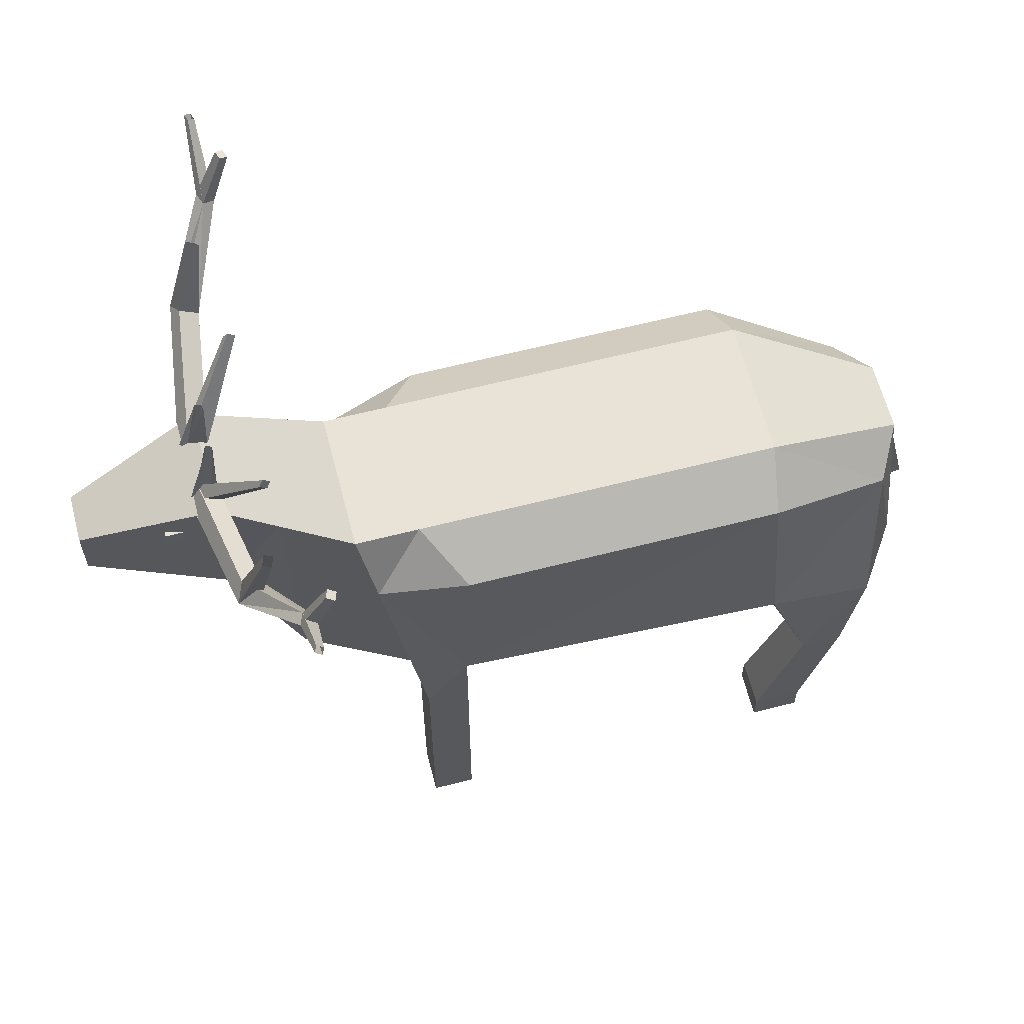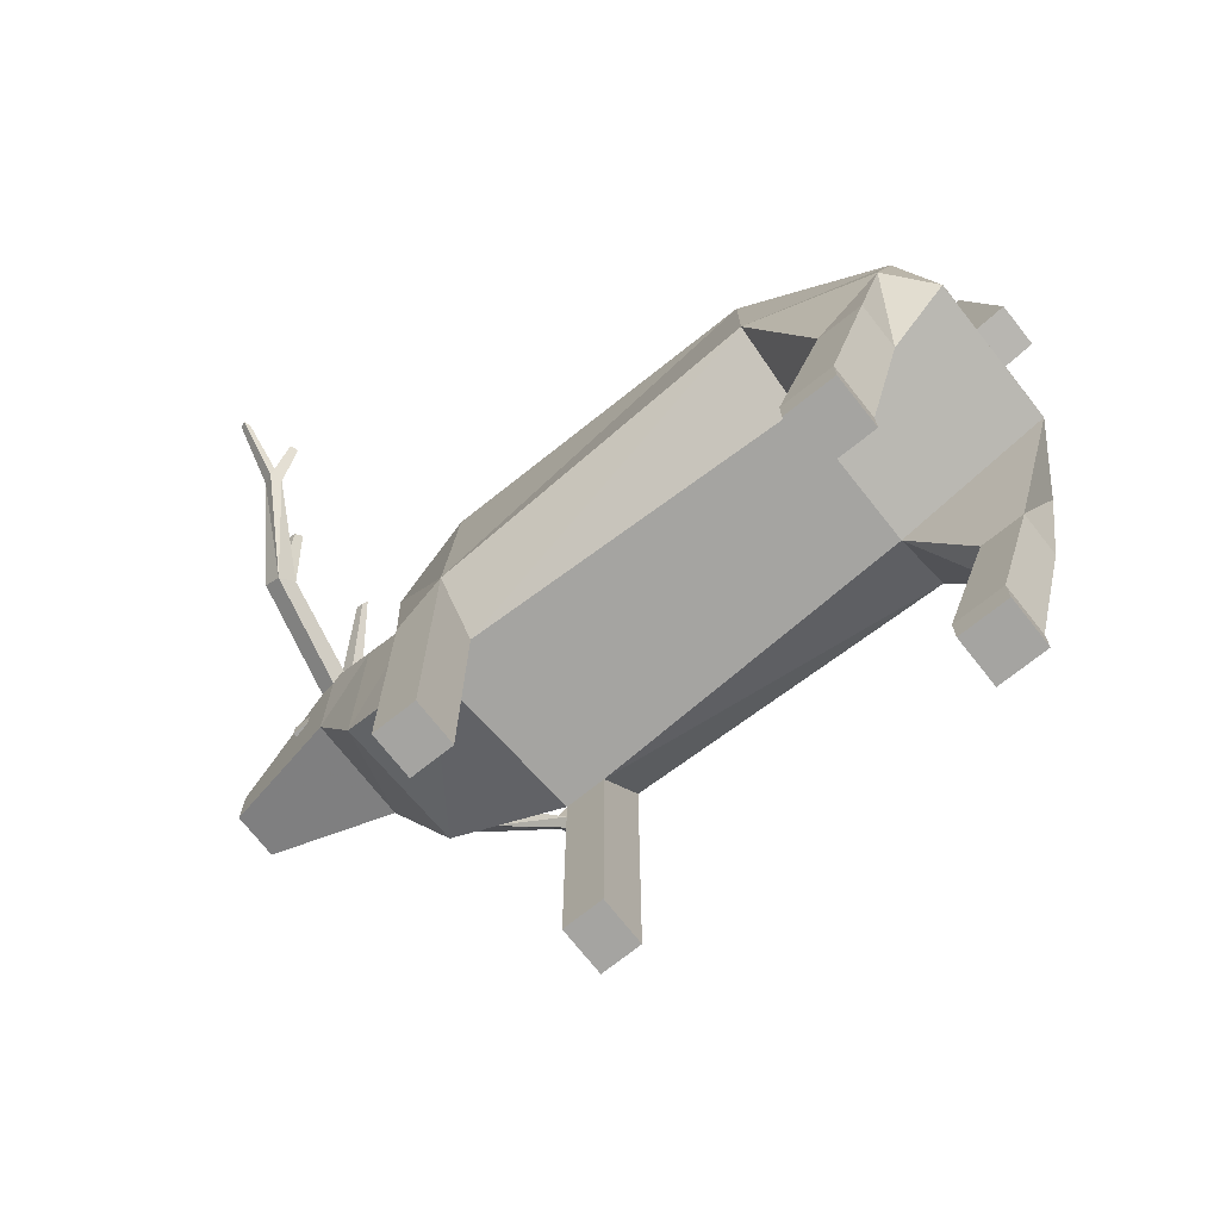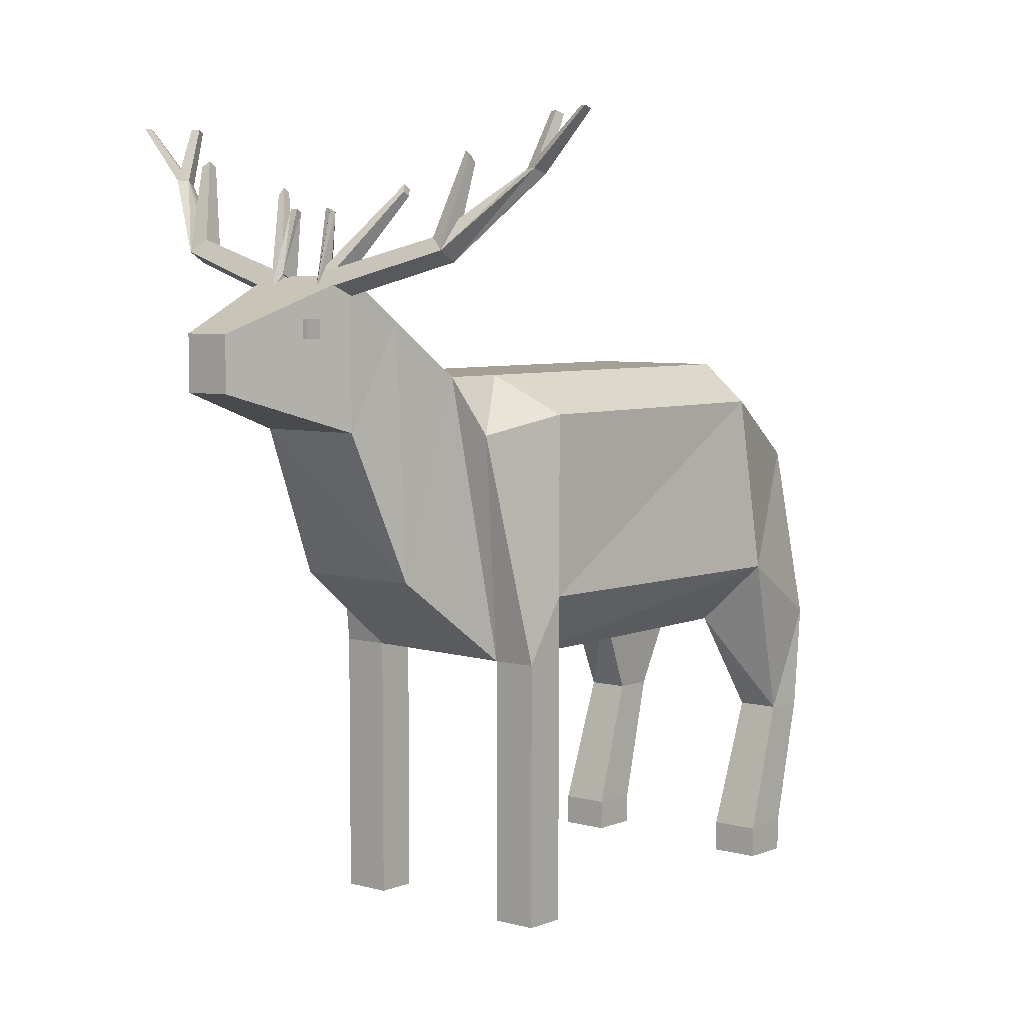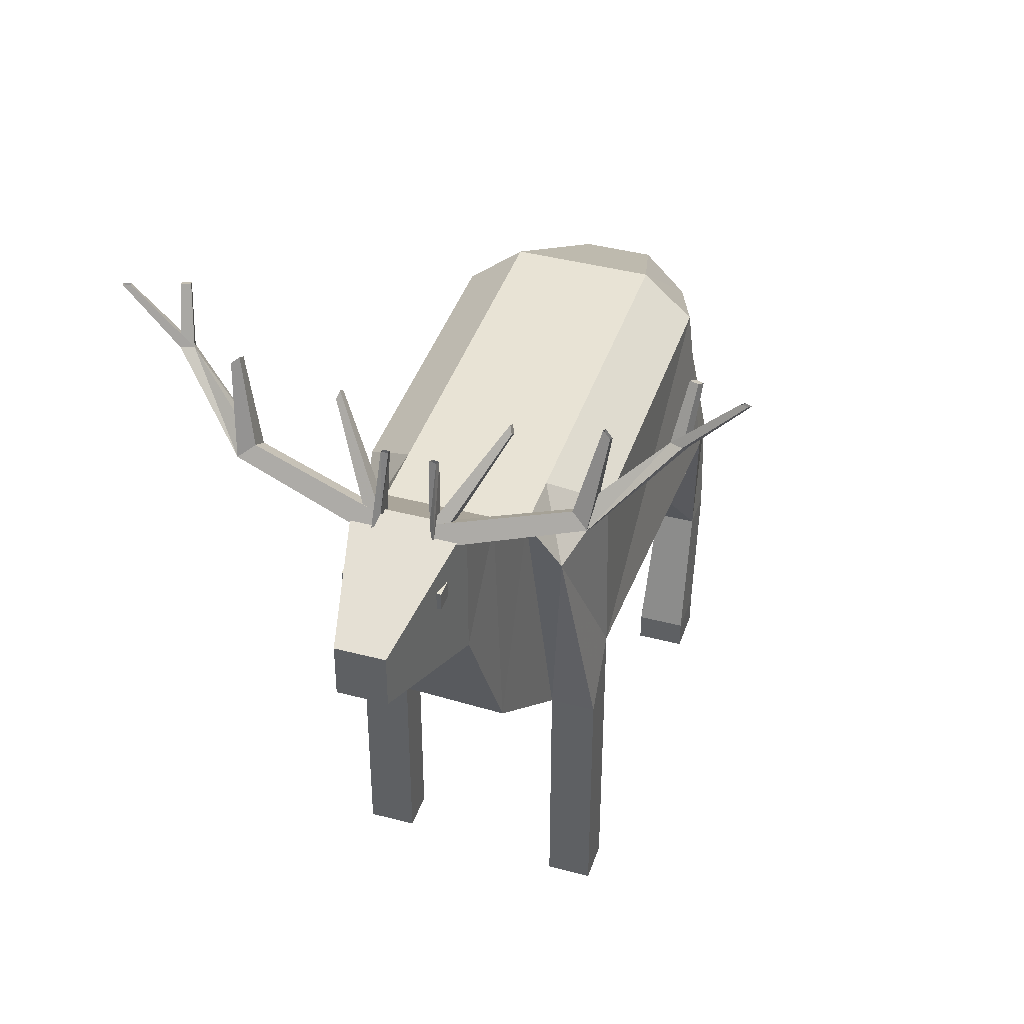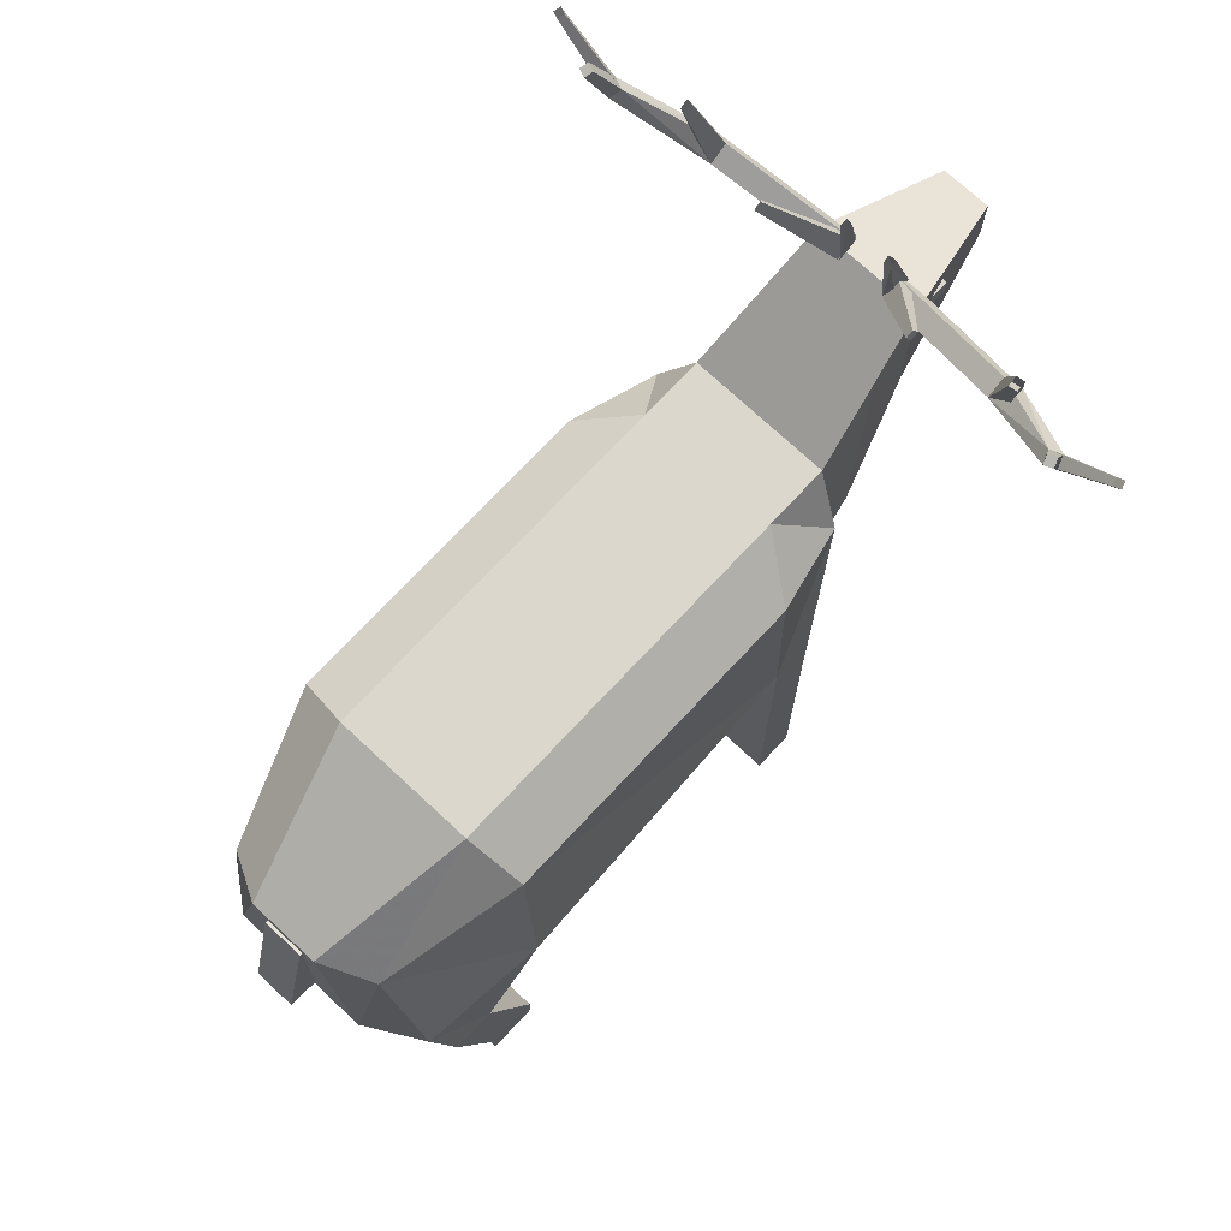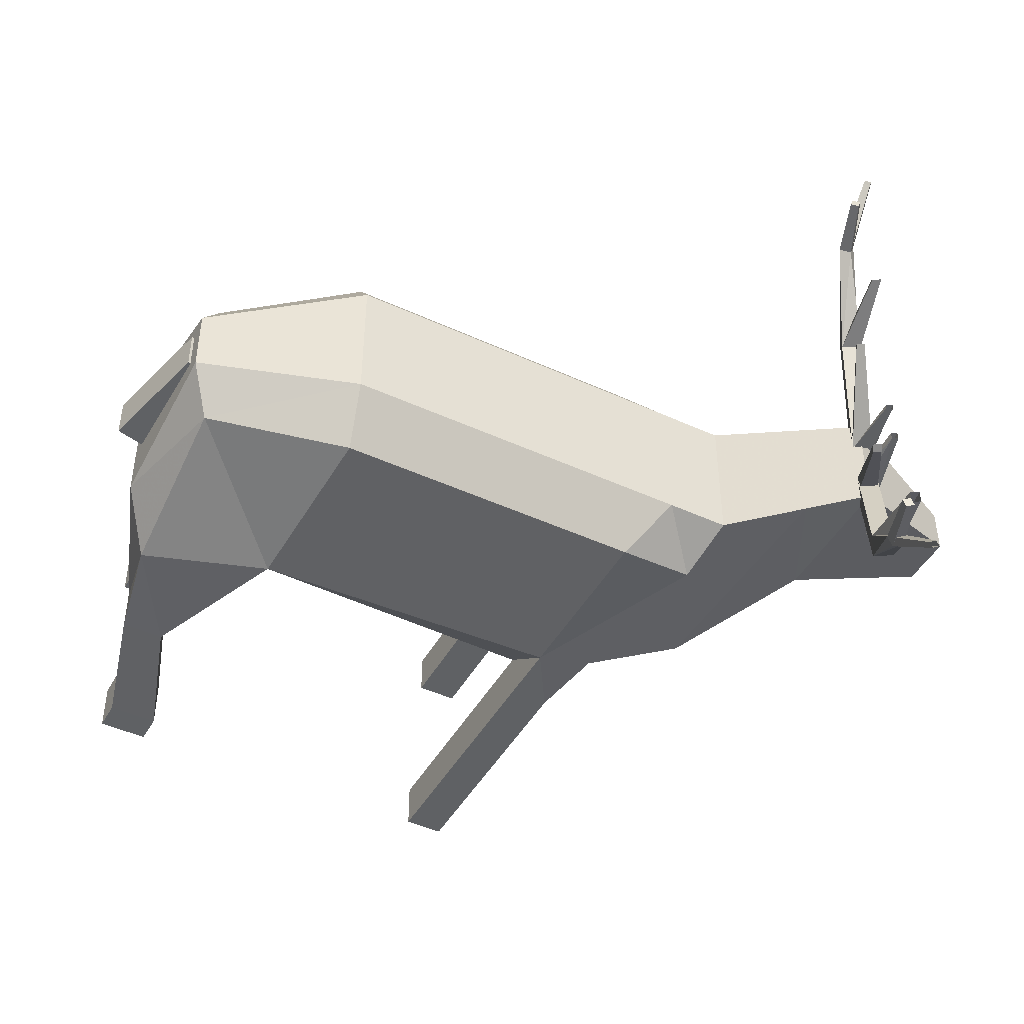
<metadata>
{"format":"obj","ext":"obj","renderer":"f3d","projection":"perspective","resolution":1024,"background":"white","views":[{"elev":62.5,"azim":165.4,"up":"+Z"},{"elev":-73.2,"azim":-141.6,"up":"+Z"},{"elev":5.7,"azim":129.7,"up":"+Z"},{"elev":41.1,"azim":107.8,"up":"+Z"},{"elev":73.1,"azim":-47.0,"up":"+Z"},{"elev":-45.6,"azim":-27.9,"up":"+Y"}]}
</metadata>
<code>
v 3.284 -0.3313 4.142
v 3.284 -0.3313 4.267
v 3.16 -0.3313 4.142
v 3.16 -0.3313 4.267
v 3.284 0.3313 4.142
v 3.284 0.3313 4.267
v 3.16 0.3313 4.142
v 3.16 0.3313 4.267
f 2 3 1
f 4 7 3
f 8 5 7
f 6 1 5
f 7 1 3
f 4 6 8
f 2 4 3
f 4 8 7
f 8 6 5
f 6 2 1
f 7 5 1
f 4 2 6
v -1.97 -0.1423 2.238
v -1.767 -0.1423 3.107
v -2.247 -0.1423 2.303
v -2.044 -0.1423 3.172
v -1.97 0.1423 2.238
v -1.767 0.1423 3.107
v -2.247 0.1423 2.303
v -2.044 0.1423 3.172
f 10 11 9
f 12 15 11
f 16 13 15
f 14 9 13
f 15 9 11
f 12 14 16
f 10 12 11
f 12 16 15
f 16 14 13
f 14 10 9
f 15 13 9
f 12 10 14
v 2.858 -1.051 4.795
v 2.91 -1.16 4.711
v 2.733 -1.051 4.718
v 2.785 -1.16 4.634
v 3 -0.1637 4.565
v 3.074 -0.2082 4.445
v 2.875 -0.1637 4.487
v 2.948 -0.2082 4.368
v 2.541 -1.568 5.224
v 2.572 -1.652 5.227
v 2.465 -1.598 5.188
v 2.496 -1.682 5.191
v 2.374 -1.63 5.594
v 2.396 -1.688 5.596
v 2.322 -1.651 5.569
v 2.343 -1.709 5.571
v 2.518 -1.98 5.606
v 2.536 -2.028 5.608
v 2.475 -1.997 5.585
v 2.493 -2.045 5.587
v 2.694 -1.186 5.345
v 2.718 -1.237 5.306
v 2.636 -1.186 5.309
v 2.66 -1.237 5.27
v 3 -0.1637 4.565
v 3.074 -0.2082 4.445
v 2.875 -0.1637 4.487
v 2.948 -0.2082 4.368
v 2.588 -0.5626 5.151
v 2.618 -0.5807 5.102
v 2.538 -0.5626 5.119
v 2.567 -0.5807 5.071
v 2.894 -0.1342 4.993
v 2.902 -0.1822 4.99
v 2.85 -0.1404 4.973
v 2.858 -0.1884 4.97
f 20 18 26
f 19 23 24
f 22 42 41
f 22 21 17
f 19 17 21
f 24 22 18
f 27 28 32
f 19 27 25
f 20 28 27
f 18 17 25
f 29 31 32
f 25 29 30
f 26 30 32
f 25 27 31
f 28 27 35
f 26 34 33
f 26 28 36
f 25 33 35
f 18 38 40
f 17 37 39
f 19 39 40
f 17 18 38
f 42 44 48
f 21 41 43
f 24 44 42
f 23 43 44
f 48 47 45
f 43 47 48
f 41 42 46
f 41 45 47
f 42 50 52
f 43 44 52
f 41 49 50
f 41 43 51
f 20 26 28
f 19 24 20
f 22 41 21
f 22 17 18
f 19 21 23
f 24 18 20
f 27 32 31
f 19 25 17
f 20 27 19
f 18 25 26
f 29 32 30
f 25 30 26
f 26 32 28
f 25 31 29
f 28 35 36
f 26 33 25
f 26 36 34
f 25 35 27
f 18 40 20
f 17 39 19
f 19 40 20
f 17 38 37
f 42 48 46
f 21 43 23
f 24 42 22
f 23 44 24
f 48 45 46
f 43 48 44
f 41 46 45
f 41 47 43
f 42 52 44
f 43 52 51
f 41 50 42
f 41 51 49
v 2.858 1.051 4.795
v 2.91 1.16 4.711
v 2.733 1.051 4.718
v 2.785 1.16 4.634
v 3 0.1637 4.565
v 3.074 0.2082 4.445
v 2.875 0.1637 4.487
v 2.948 0.2082 4.368
v 2.541 1.568 5.224
v 2.572 1.652 5.227
v 2.465 1.598 5.188
v 2.496 1.682 5.191
v 2.374 1.63 5.594
v 2.396 1.688 5.596
v 2.322 1.651 5.569
v 2.343 1.709 5.571
v 2.518 1.98 5.606
v 2.536 2.028 5.608
v 2.475 1.997 5.585
v 2.493 2.045 5.587
v 2.694 1.186 5.345
v 2.718 1.237 5.306
v 2.636 1.186 5.309
v 2.66 1.237 5.27
v 3 0.1637 4.565
v 3.074 0.2082 4.445
v 2.875 0.1637 4.487
v 2.948 0.2082 4.368
v 2.588 0.5626 5.151
v 2.618 0.5807 5.102
v 2.538 0.5626 5.119
v 2.567 0.5807 5.071
v 2.894 0.1342 4.993
v 2.902 0.1822 4.99
v 2.85 0.1404 4.973
v 2.858 0.1884 4.97
f 56 62 54
f 55 60 59
f 58 77 78
f 58 53 57
f 55 57 53
f 60 54 58
f 63 68 64
f 55 61 63
f 56 63 64
f 54 61 53
f 65 68 67
f 61 66 65
f 62 68 66
f 61 67 63
f 64 71 63
f 62 69 70
f 62 72 64
f 61 71 69
f 54 76 74
f 53 75 73
f 55 76 75
f 53 74 54
f 78 84 80
f 57 79 77
f 60 78 80
f 59 80 79
f 84 81 83
f 79 84 83
f 77 82 78
f 77 83 81
f 78 88 86
f 79 88 80
f 77 86 85
f 77 87 79
f 56 64 62
f 55 56 60
f 58 57 77
f 58 54 53
f 55 59 57
f 60 56 54
f 63 67 68
f 55 53 61
f 56 55 63
f 54 62 61
f 65 66 68
f 61 62 66
f 62 64 68
f 61 65 67
f 64 72 71
f 62 61 69
f 62 70 72
f 61 63 71
f 54 56 76
f 53 55 75
f 55 56 76
f 53 73 74
f 78 82 84
f 57 59 79
f 60 58 78
f 59 60 80
f 84 82 81
f 79 80 84
f 77 81 82
f 77 79 83
f 78 80 88
f 79 87 88
f 77 78 86
f 77 85 87
v -1.806 0.8494 1.858
v 1.685 0.9086 1.858
v 1.593 -0.9174 1.858
v -1.806 -0.8494 1.858
v -1.848 0.5871 3.116
v 1.952 0.7241 3.461
v 1.952 -0.7241 3.461
v -1.848 -0.5871 3.116
v -0.97 1 2.31
v -0.97 -1 2.31
v -0.9076 0.8742 3.584
v -0.9076 -0.8742 3.584
v 1.383 0.9086 2.31
v 1.334 0.8742 3.584
v 1.31 -0.9174 2.31
v 1.334 -0.8742 3.584
v -2.046 0.5 2.147
v -2.046 -0.5 2.147
v 1.685 0.5914 1.858
v 1.593 -0.5826 1.858
v -2.024 0.2492 3.286
v -2.024 -0.2492 3.286
v 2.046 0.5 3.858
v 2.046 -0.5 3.858
v -0.97 -0.5 3.858
v -0.97 0.5 3.858
v -0.97 0.5 1.858
v -0.97 -0.5 1.858
v 1.595 -0.5 3.858
v 1.595 0.5 3.858
v 1.383 0.5914 1.858
v 1.31 -0.5826 1.858
v 1.685 0.9086 0.2204
v 1.383 0.9086 0.2204
v 1.685 0.5914 0.2204
v 1.383 0.5914 0.2204
v 1.593 -0.5826 0.2204
v 1.593 -0.9174 0.2204
v 1.31 -0.9174 0.2204
v 1.31 -0.5826 0.2204
v -1.659 -0.6 1.144
v -1.659 -0.9 1.144
v -1.357 -0.9 1.144
v -1.659 0.9 1.144
v -1.357 0.9 1.144
v -1.357 -0.6 1.144
v -1.659 0.6 1.144
v -1.357 0.6 1.144
v -1.398 -0.575 0.2204
v -1.398 -0.925 0.2204
v -1.047 -0.925 0.2204
v -1.398 0.925 0.2204
v -1.047 0.925 0.2204
v -1.047 -0.575 0.2204
v -1.398 0.575 0.2204
v -1.047 0.575 0.2204
v 2.922 0.383 3.513
v 2.922 -0.383 3.513
v 2.922 0.383 4.544
v 2.922 -0.383 4.544
v 3.854 0.1702 3.8
v 3.854 -0.1702 3.8
v 3.854 0.1702 4.181
v 3.854 -0.1702 4.181
v 2.541 -0.4339 4.246
v 2.541 0.4339 4.246
v 2.453 -0.4699 2.476
v 2.493 0.4737 2.476
v 1.383 0.9086 0
v 1.685 0.9086 0
v 1.685 0.5914 0
v 1.383 0.5914 0
v 1.593 -0.5826 0
v 1.593 -0.9174 0
v 1.31 -0.9174 0
v 1.31 -0.5826 0
v -1.398 -0.575 0
v -1.398 -0.925 0
v -1.047 -0.925 0
v -1.398 0.925 0
v -1.047 0.925 0
v -1.047 -0.575 0
v -1.398 0.575 0
v -1.047 0.575 0
f 108 128 120
f 117 95 112
f 101 94 90
f 108 95 91
f 98 96 92
f 106 96 110
f 103 100 98
f 93 97 89
f 96 113 110
f 116 129 106
f 95 103 91
f 99 101 97
f 113 104 117
f 114 102 99
f 113 118 114
f 115 135 136
f 93 114 99
f 110 114 109
f 93 105 109
f 105 110 109
f 94 107 90
f 153 147 154
f 118 94 102
f 117 111 118
f 90 122 101
f 119 122 124
f 119 123 107
f 107 121 90
f 91 127 126
f 120 127 103
f 91 125 108
f 131 142 134
f 136 141 133
f 115 133 97
f 92 131 98
f 92 129 130
f 89 133 132
f 116 131 134
f 89 135 105
f 131 138 139
f 136 143 144
f 132 143 135
f 133 140 132
f 130 137 138
f 134 137 129
f 145 151 149
f 153 146 148
f 154 145 156
f 151 150 149
f 146 152 148
f 148 151 147
f 111 156 107
f 112 155 153
f 112 154 111
f 108 125 128
f 117 104 95
f 101 102 94
f 108 112 95
f 98 100 96
f 106 92 96
f 103 104 100
f 93 99 97
f 96 100 113
f 116 134 129
f 95 104 103
f 99 102 101
f 113 100 104
f 114 118 102
f 113 117 118
f 115 105 135
f 93 109 114
f 110 113 114
f 93 89 105
f 105 106 110
f 94 111 107
f 153 148 147
f 118 111 94
f 117 112 111
f 90 121 122
f 119 101 122
f 119 124 123
f 107 123 121
f 91 103 127
f 120 128 127
f 91 126 125
f 131 139 142
f 136 144 141
f 115 136 133
f 92 130 131
f 92 106 129
f 89 97 133
f 116 98 131
f 89 132 135
f 131 130 138
f 136 135 143
f 132 140 143
f 133 141 140
f 130 129 137
f 134 142 137
f 145 147 151
f 153 155 146
f 154 147 145
f 151 152 150
f 146 150 152
f 148 152 151
f 111 154 156
f 112 108 155
f 112 153 154
f 127 162 126
f 123 158 121
f 143 172 144
f 126 161 125
f 158 160 157
f 161 163 164
f 170 166 165
f 169 171 168
f 142 165 137
f 122 160 124
f 137 166 138
f 128 163 127
f 124 159 123
f 138 167 139
f 125 164 128
f 141 168 140
f 139 170 142
f 140 171 143
f 144 169 141
f 121 157 122
f 127 163 162
f 123 159 158
f 143 171 172
f 126 162 161
f 158 159 160
f 161 162 163
f 170 167 166
f 169 172 171
f 142 170 165
f 122 157 160
f 137 165 166
f 128 164 163
f 124 160 159
f 138 166 167
f 125 161 164
f 141 169 168
f 139 167 170
f 140 168 171
f 144 172 169
f 121 158 157
f 115 120 116
f 115 119 120
f 120 98 116
f 97 119 115
f 115 106 105
f 119 108 120
f 156 146 155
f 146 149 150
f 107 155 108
f 120 103 98
f 97 101 119
f 115 116 106
f 119 107 108
f 156 145 146
f 146 145 149
f 107 156 155

</code>
